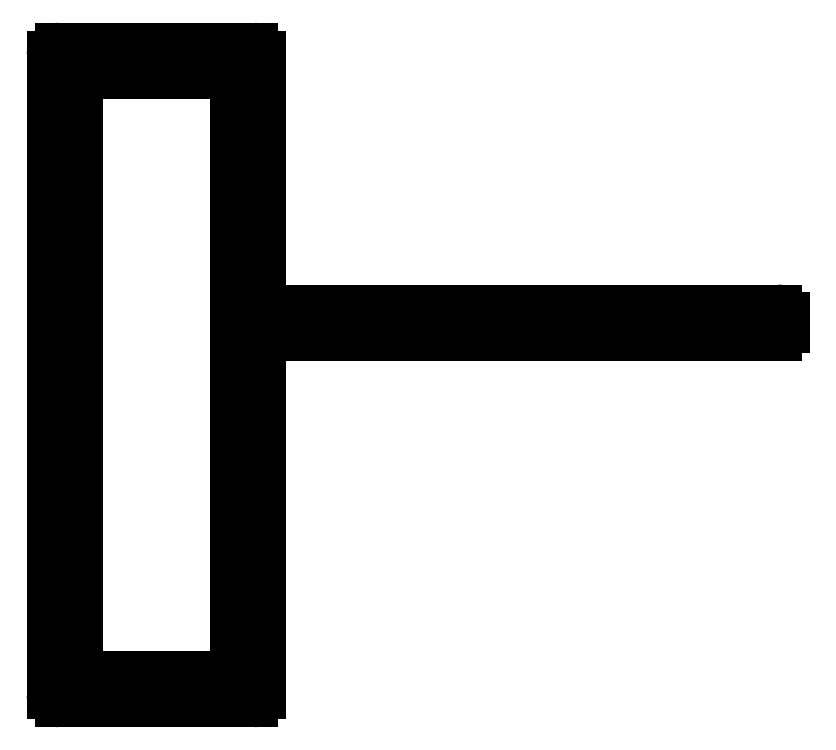
<metadata>
{"format":"dxf","ext":"dxf","renderer":"ezdxf+matplotlib","layout":"modelspace","background":"white","min_lineweight":24,"dpi":150}
</metadata>
<code>
0
SECTION
2
ENTITIES
0
LINE
8
0
10
180.8
20
841.1
30
0
11
161.1
21
841.1
31
0
0
LINE
8
0
10
161.1
20
841.1
30
0
11
161.1
21
827.4
31
0
0
ARC
8
0
10
160.8
20
827.4
30
0
40
0.3
50
270
51
0
0
LINE
8
0
10
160.8
20
827.1
30
0
11
153.4
21
827.1
31
0
0
ARC
8
0
10
153.4
20
827.4
30
0
40
0.3
50
180
51
270
0
LINE
8
0
10
153.1
20
827.4
30
0
11
153.1
21
851.8
31
0
0
ARC
8
0
10
153.4
20
851.8
30
0
40
0.3
50
90
51
180
0
LINE
8
0
10
153.4
20
852.1
30
0
11
160.8
21
852.1
31
0
0
ARC
8
0
10
160.8
20
851.8
30
0
40
0.3
50
0
51
90
0
LINE
8
0
10
161.1
20
851.8
30
0
11
161.1
21
842.1
31
0
0
LINE
8
0
10
161.1
20
842.1
30
0
11
180.8
21
842.1
31
0
0
ARC
8
0
10
180.8
20
841.8
30
0
40
0.3
50
0
51
90
0
LINE
8
0
10
181.1
20
841.8
30
0
11
181.1
21
841.4
31
0
0
ARC
8
0
10
180.8
20
841.4
30
0
40
0.3
50
270
51
0
0
LINE
8
0
10
154.1
20
828.1
30
0
11
160.1
21
828.1
31
0
0
LINE
8
0
10
160.1
20
828.1
30
0
11
160.1
21
851.1
31
0
0
LINE
8
0
10
160.1
20
851.1
30
0
11
154.1
21
851.1
31
0
0
LINE
8
0
10
154.1
20
851.1
30
0
11
154.1
21
828.1
31
0
0
ENDSEC
0
EOF

</code>
